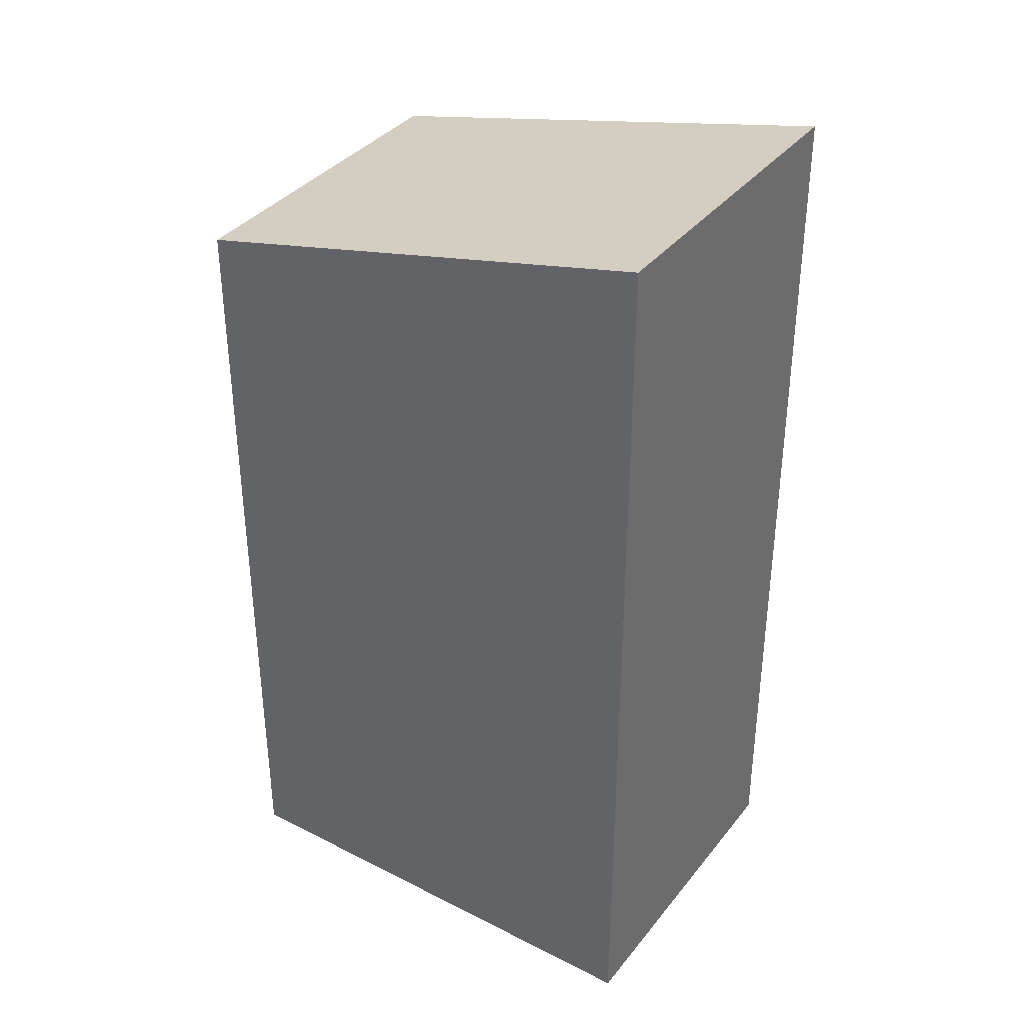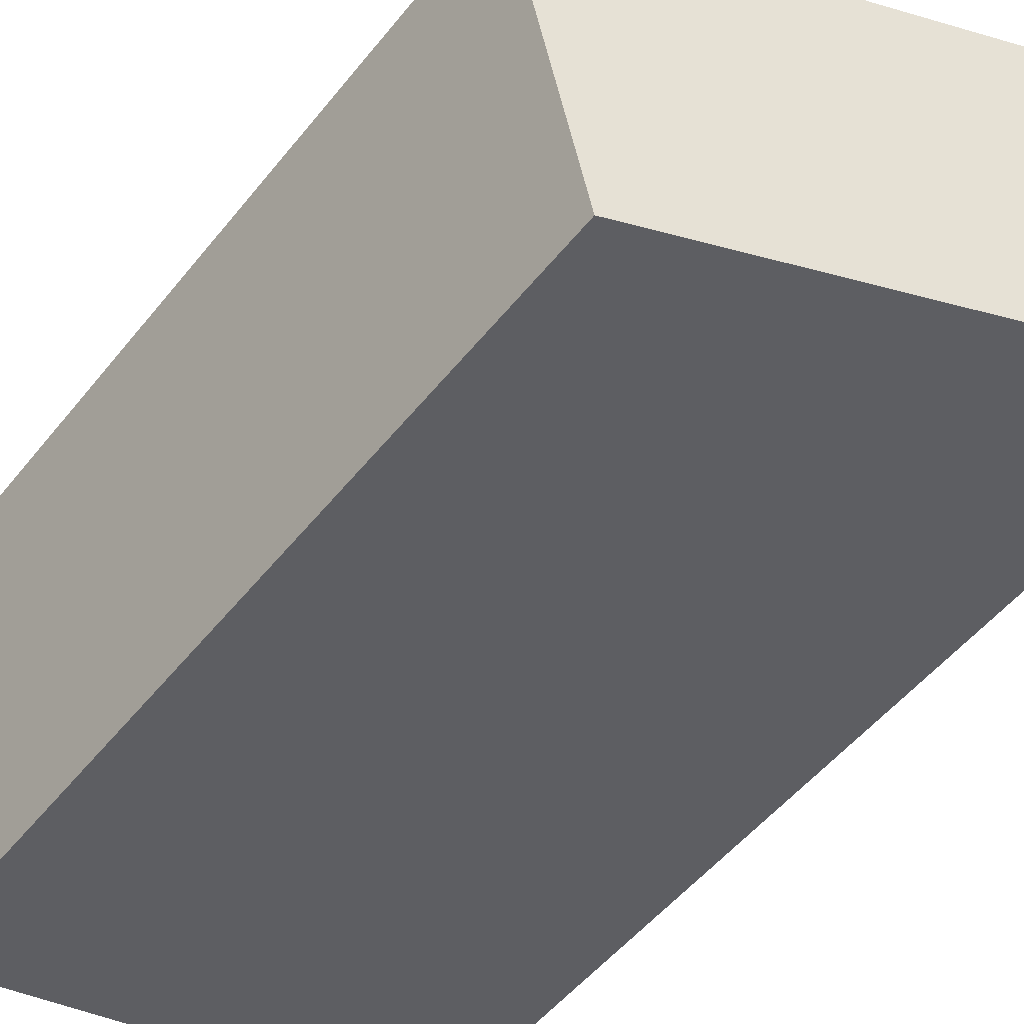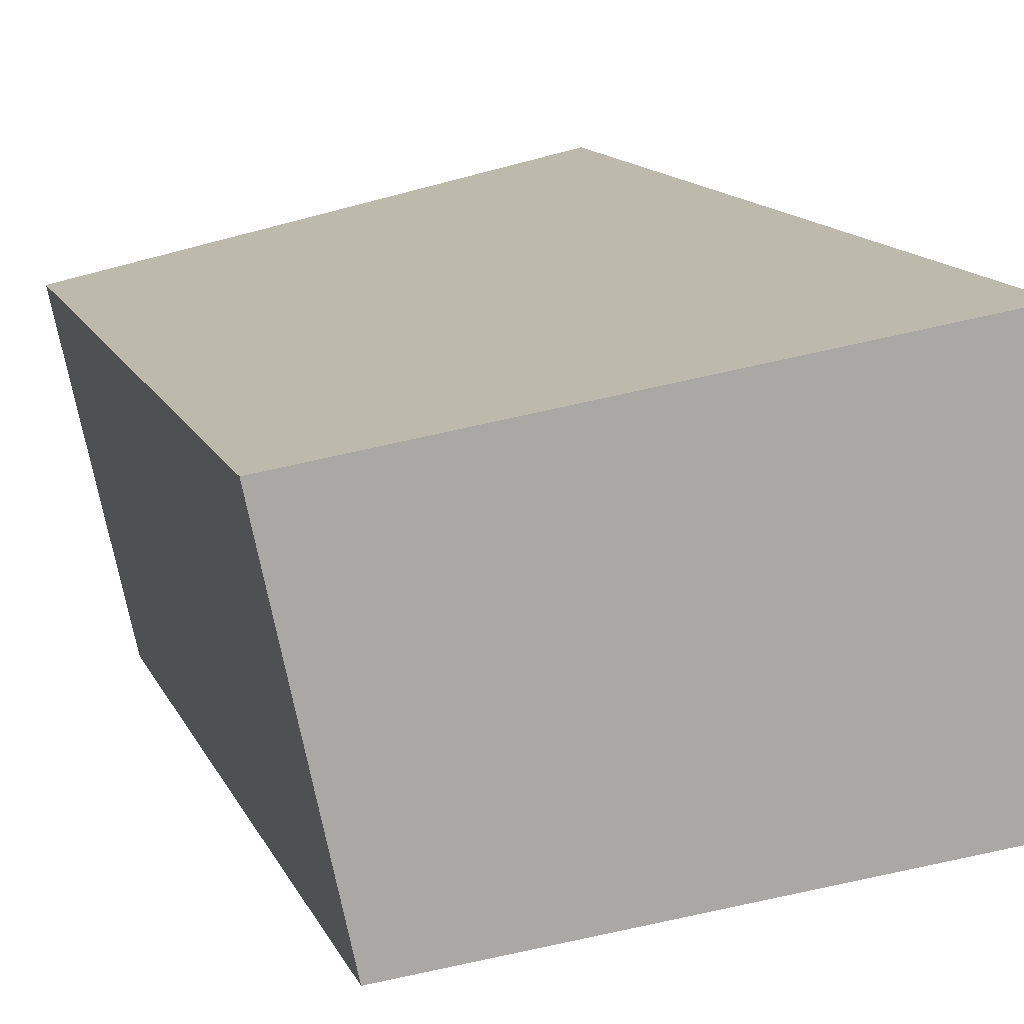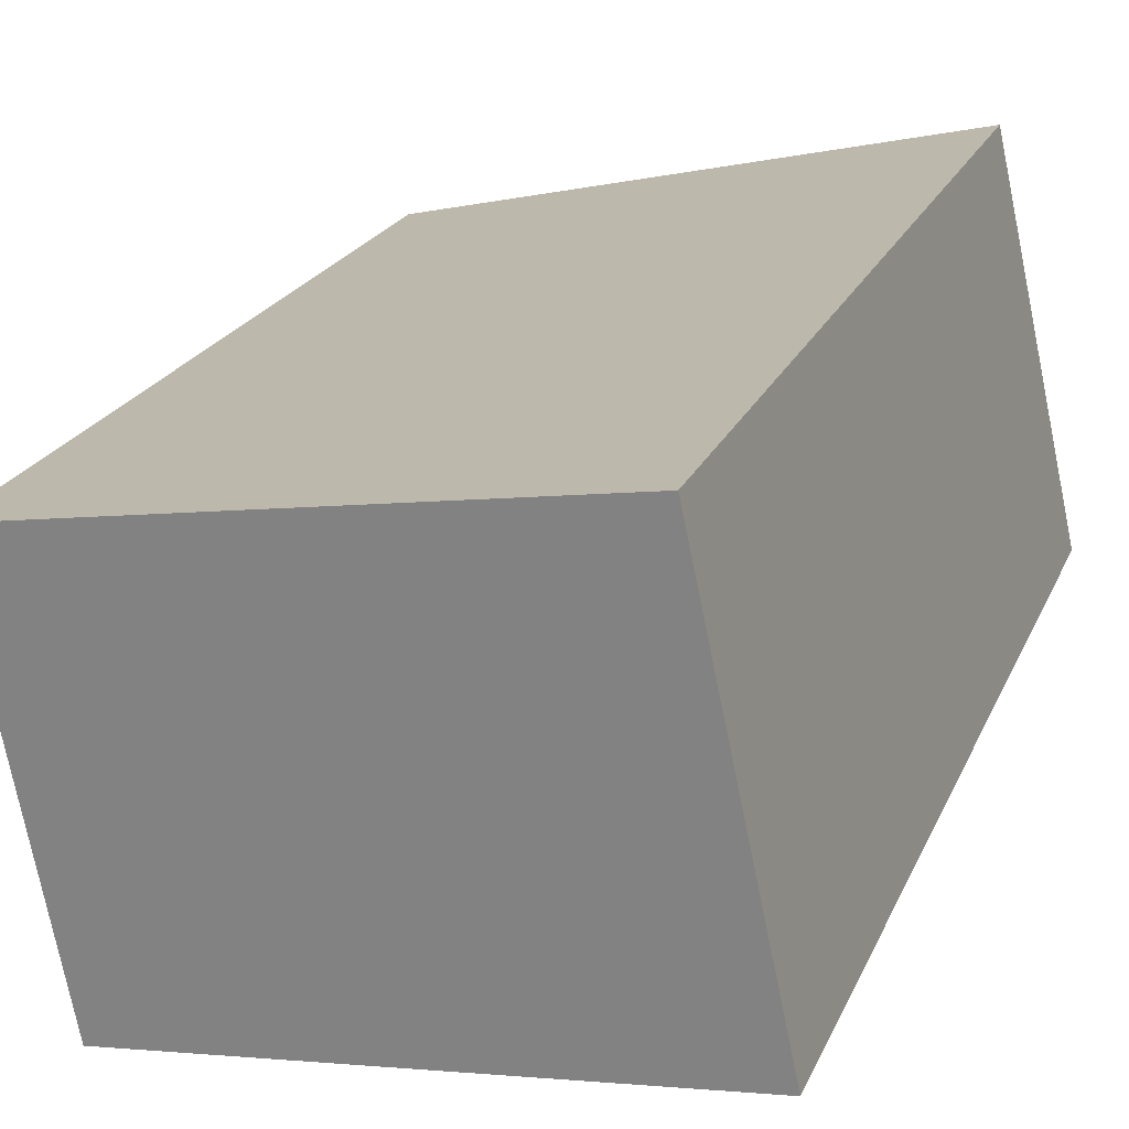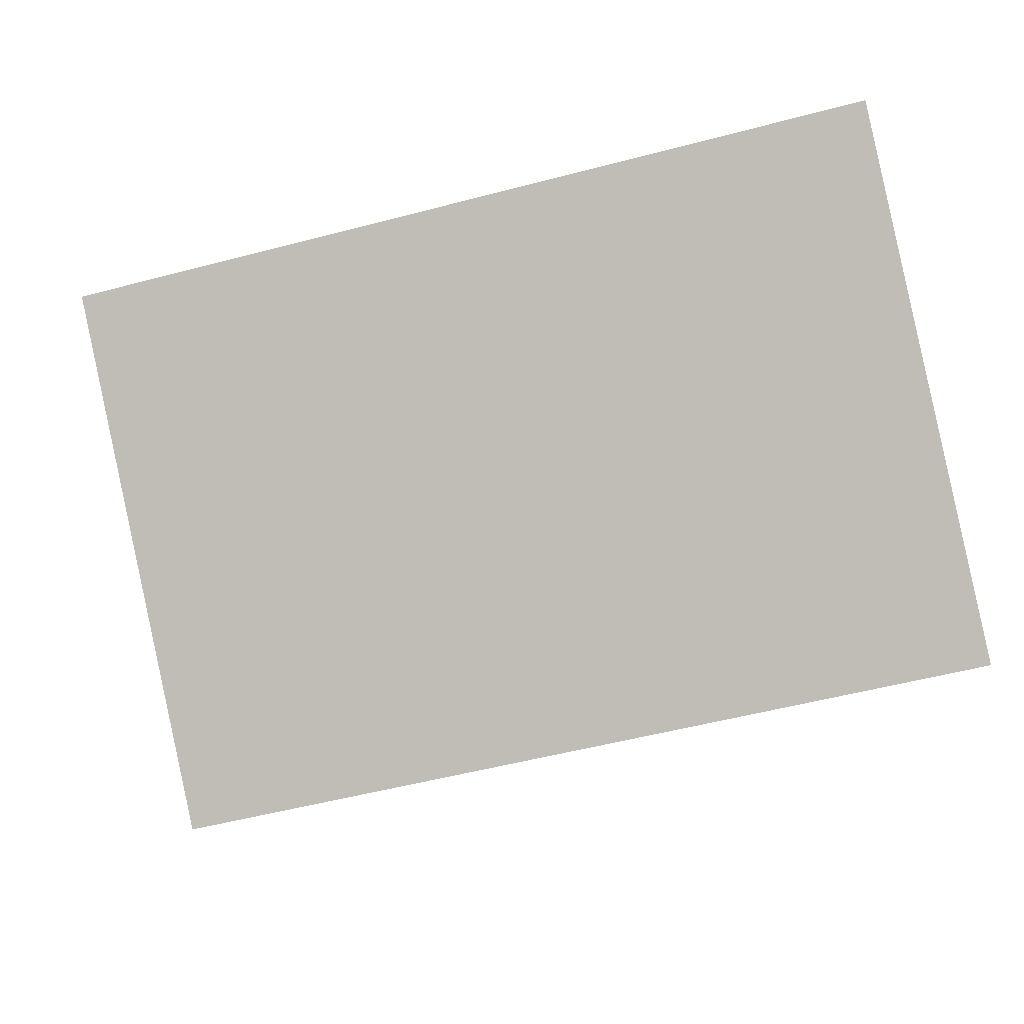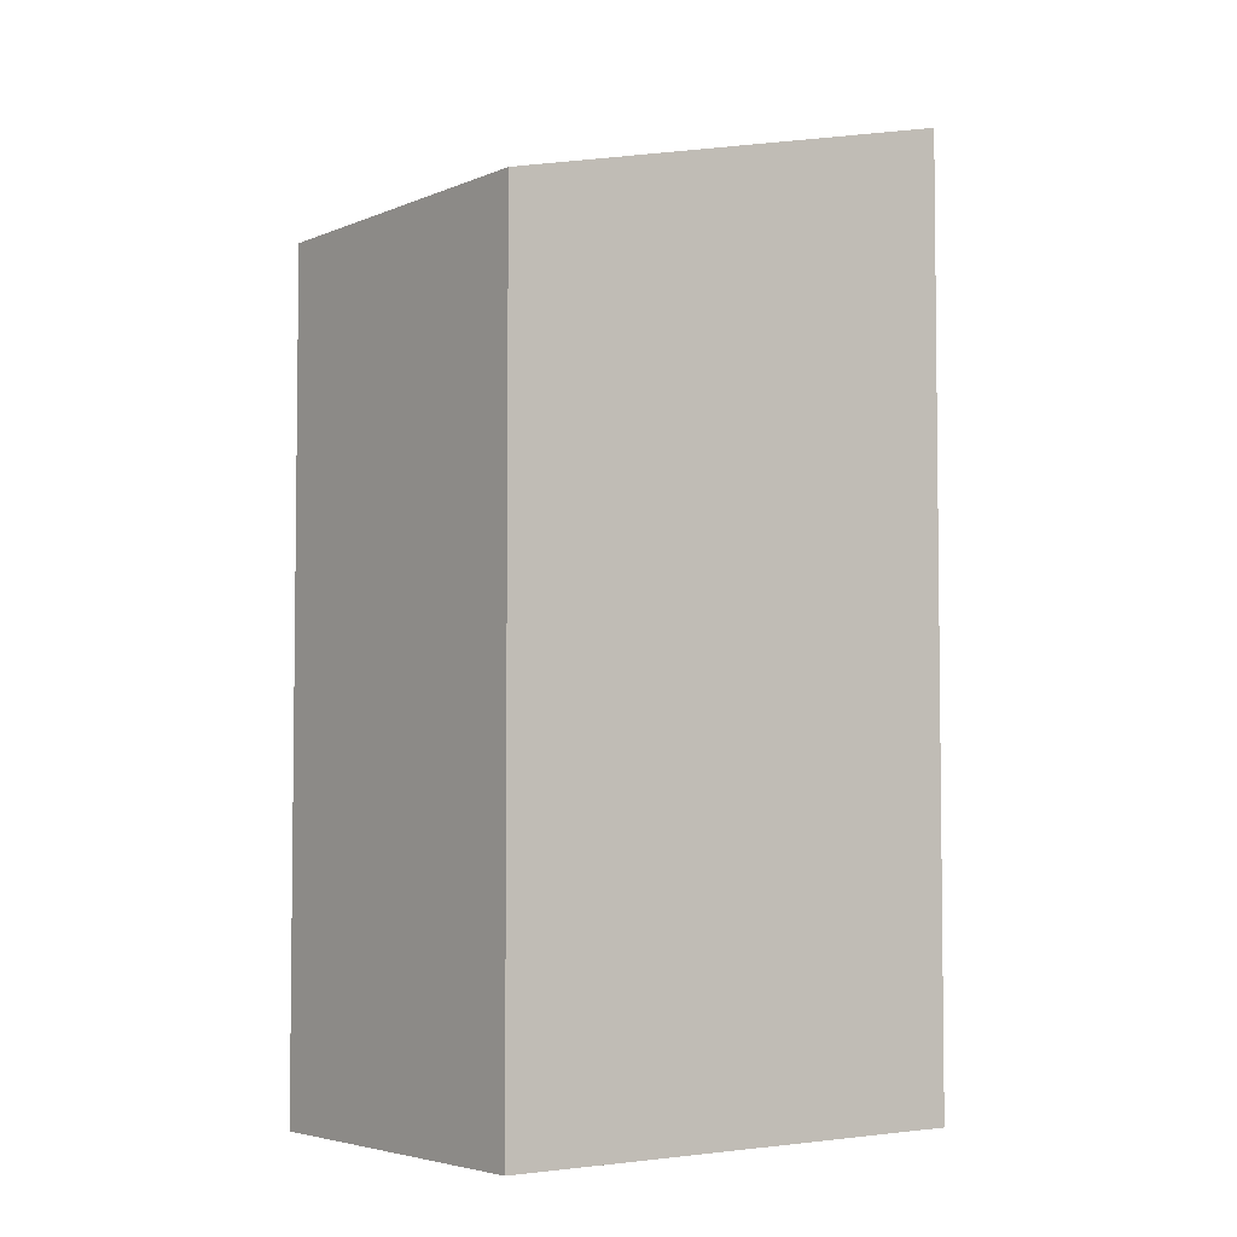
<metadata>
{"format":"obj","ext":"obj","renderer":"f3d","projection":"perspective","resolution":1024,"background":"white","views":[{"elev":36.7,"azim":-134.6,"up":"+Y"},{"elev":-51.6,"azim":142.7,"up":"+Z"},{"elev":12.7,"azim":163.4,"up":"+Z"},{"elev":19.4,"azim":-163.0,"up":"+Z"},{"elev":-3.3,"azim":179.2,"up":"+Z"},{"elev":-4.5,"azim":154.6,"up":"+Y"}]}
</metadata>
<code>
v  8.216 14.01 -1.739
v  1.232 16.02 5.749
v  9.442 14.01 3.98
v  0 16.02 9.811e-16
v  9.442 -2.437e-16 3.98
v  8.216 1.065e-16 -1.739
v  0 0 0
v  1.232 -3.52e-16 5.749
g defaultobject
f 1 2 3
f 2 1 4
f 5 1 3
f 1 5 6
f 1 7 4
f 7 1 6
f 7 2 4
f 2 7 8
f 8 3 2
f 3 8 5
f 5 7 6
f 7 5 8

</code>
